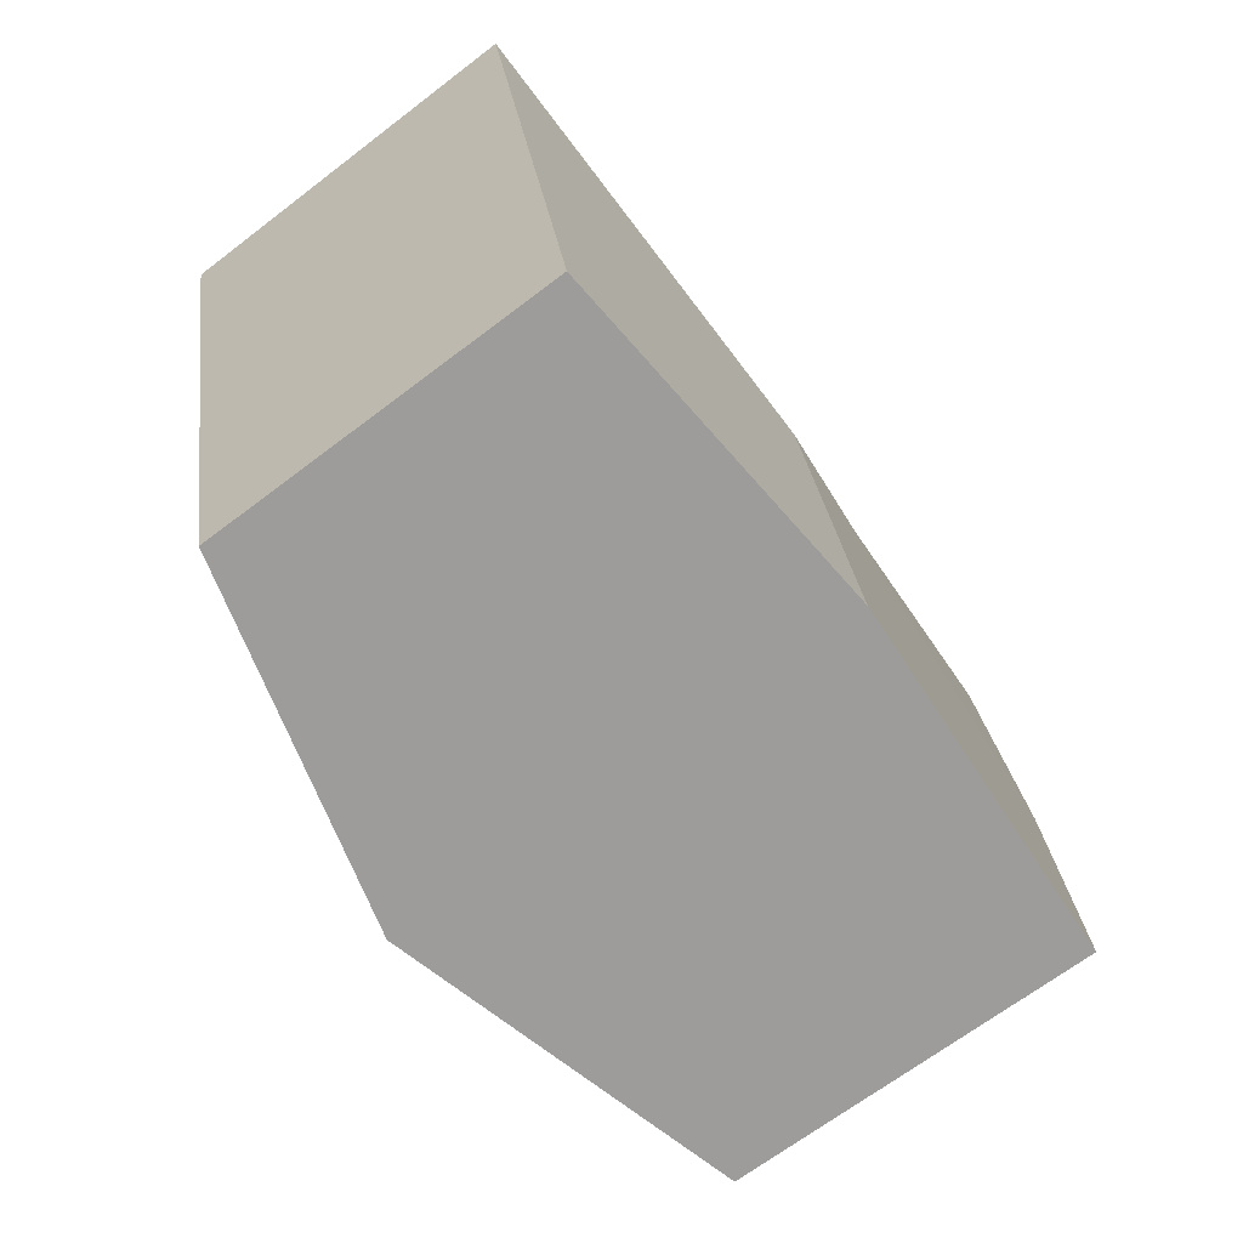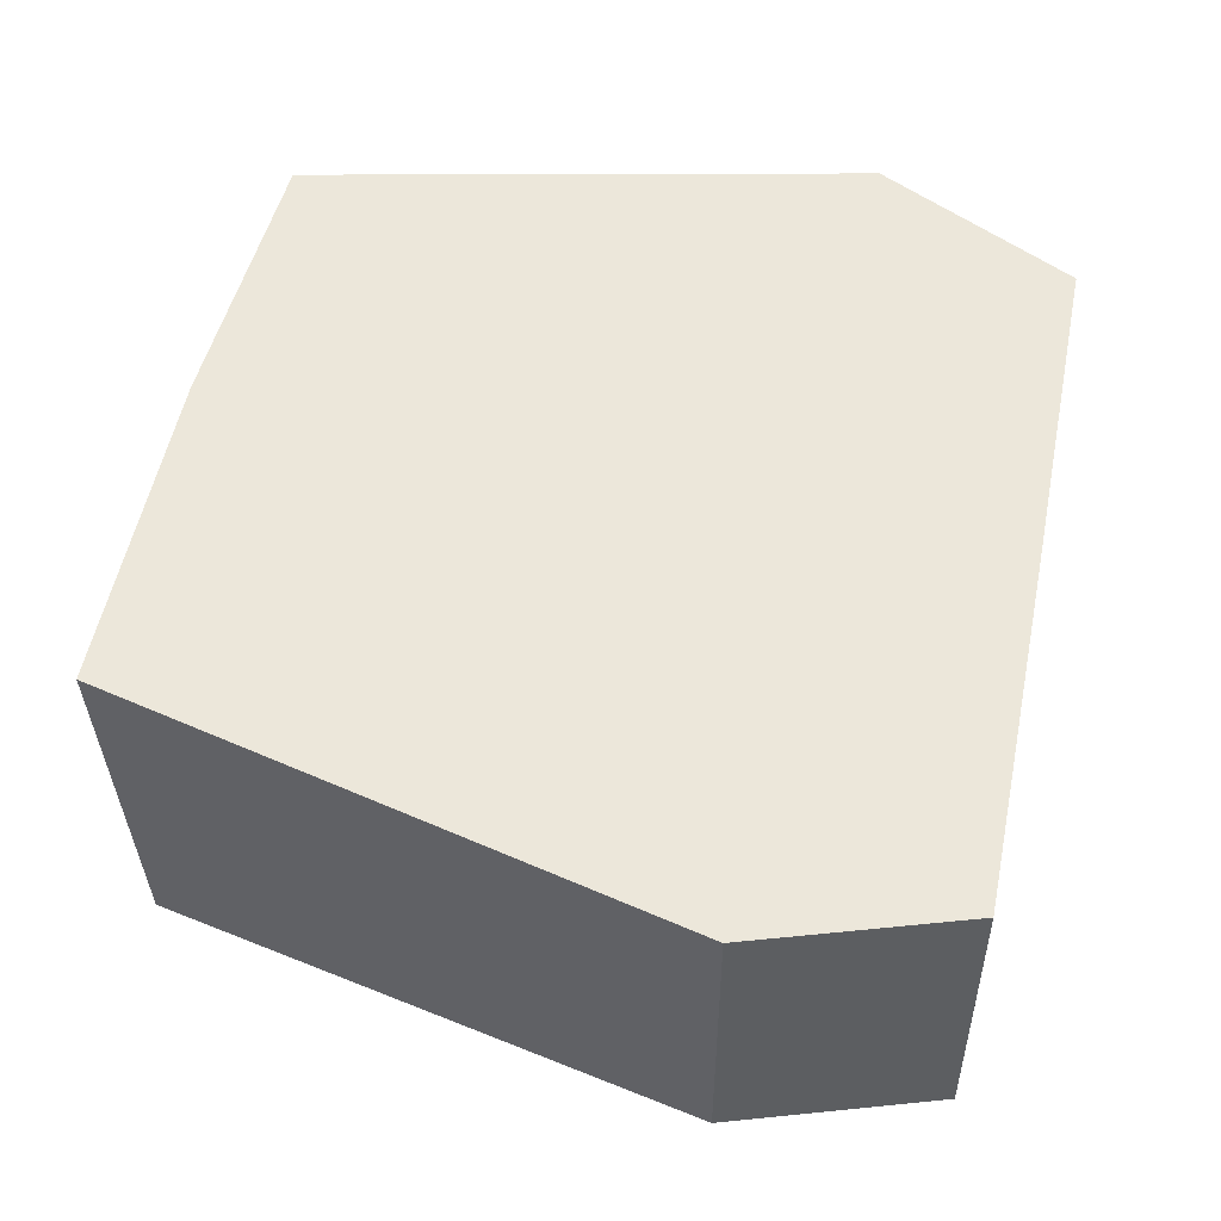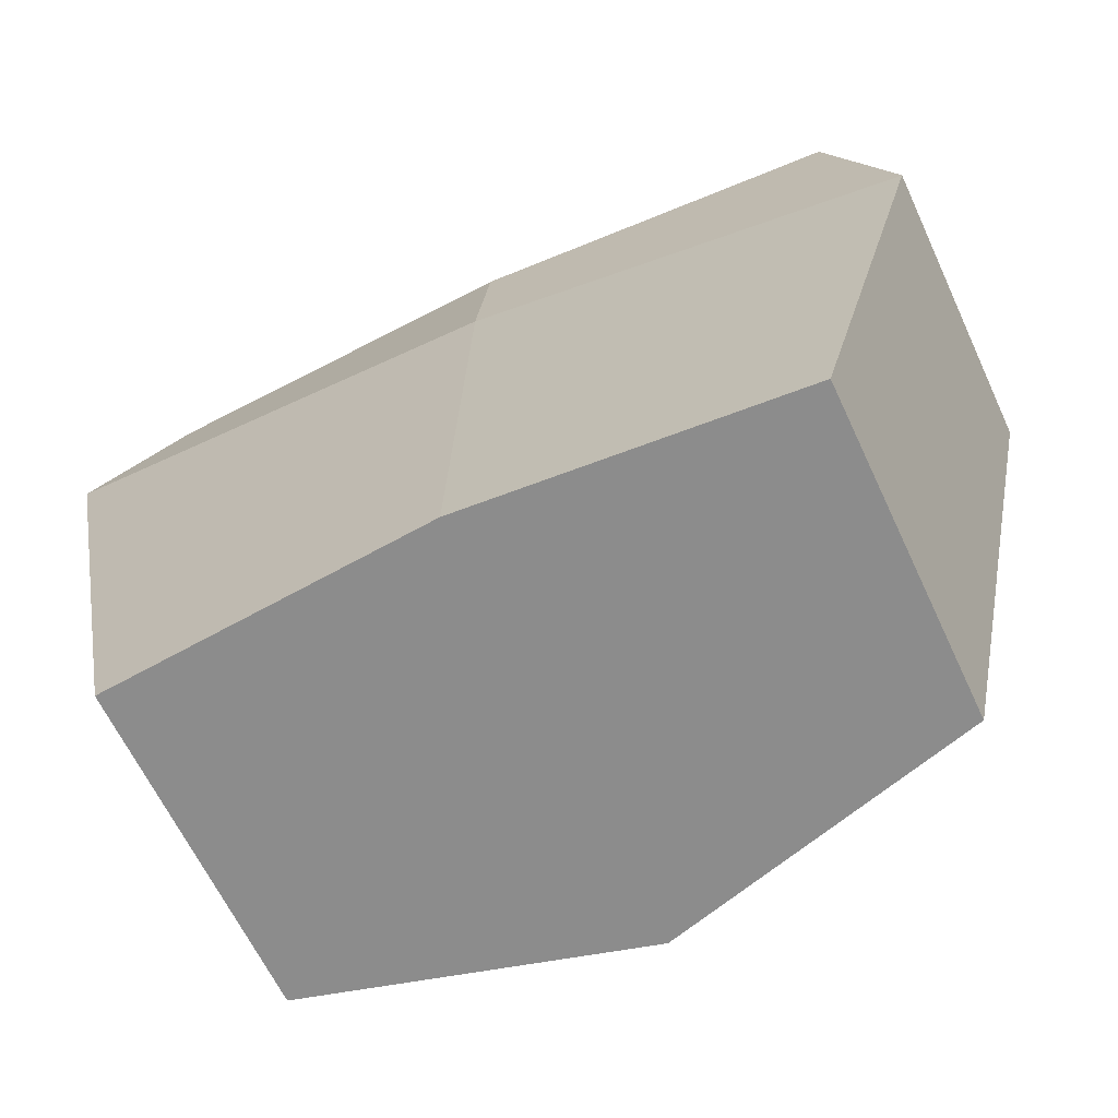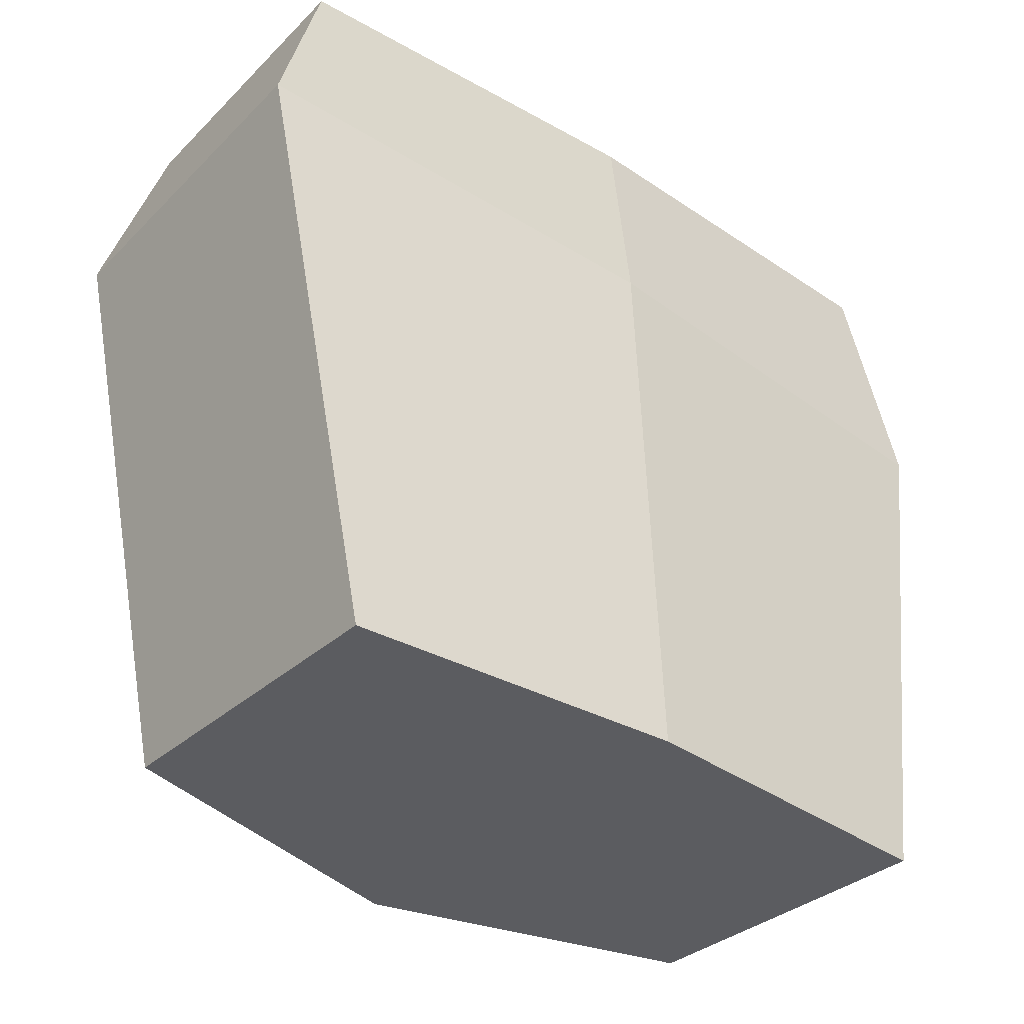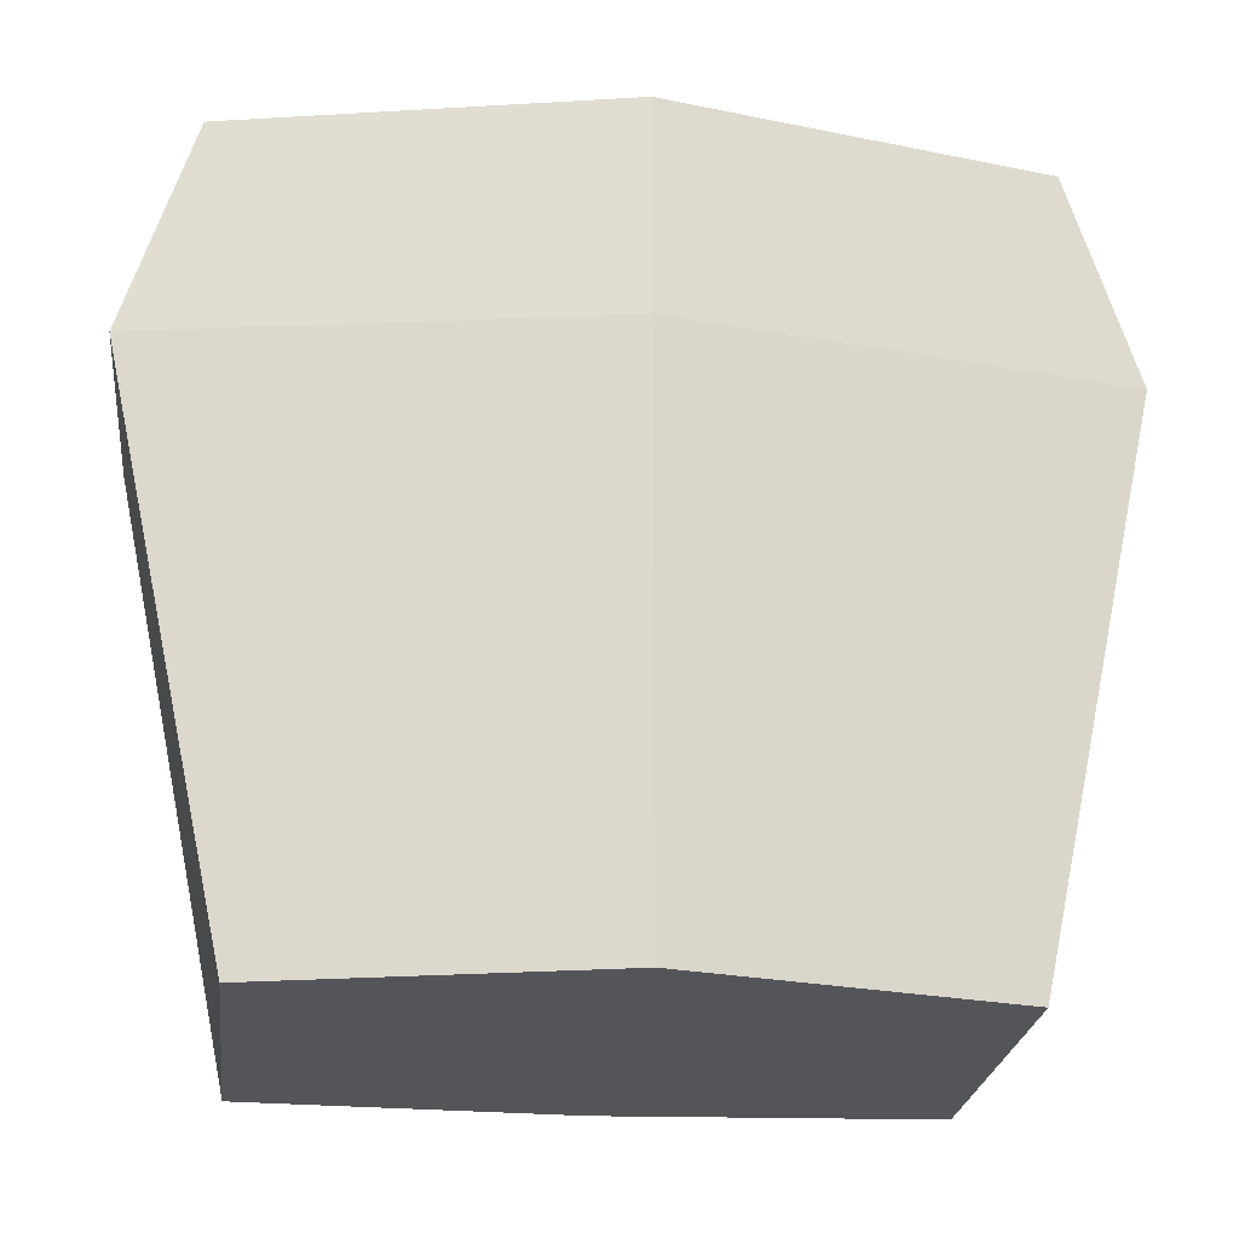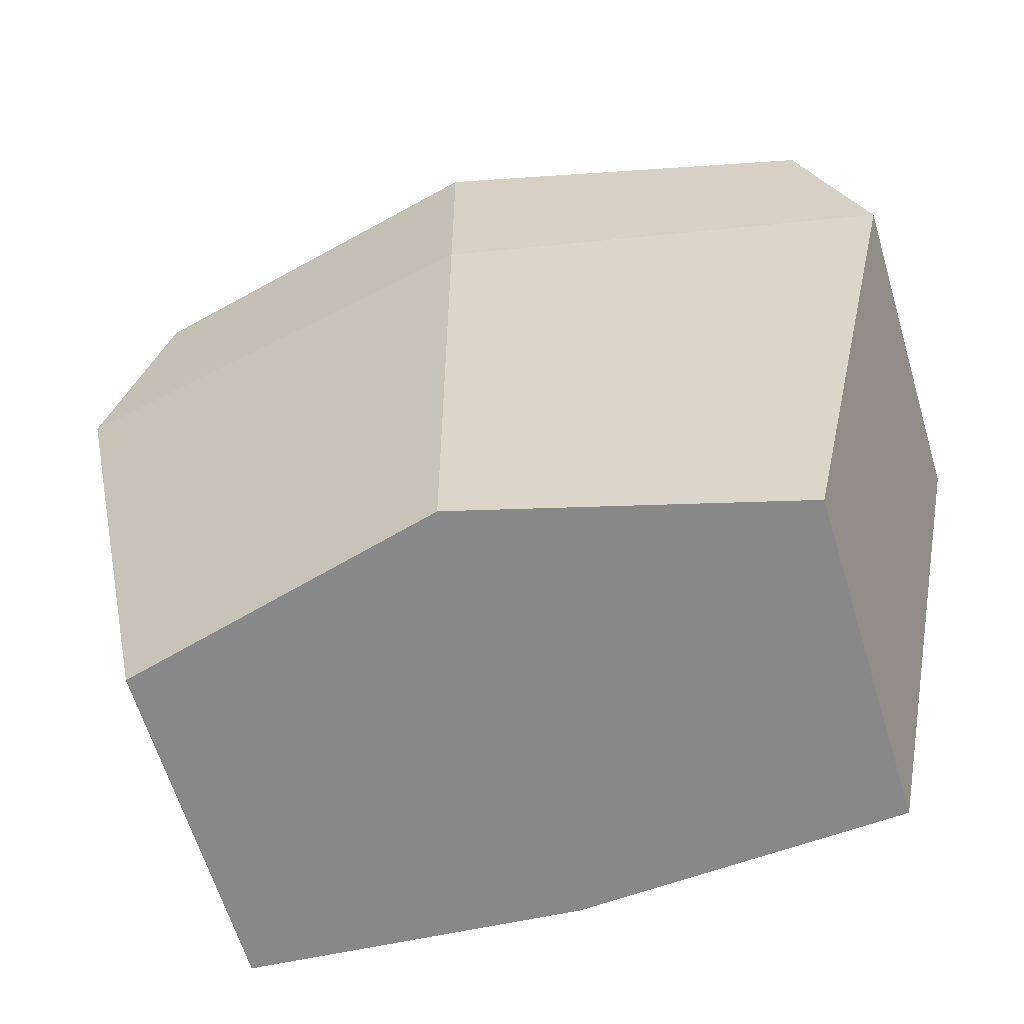
<metadata>
{"format":"obj","ext":"obj","renderer":"f3d","projection":"perspective","resolution":1024,"background":"white","views":[{"elev":-72.3,"azim":-52.6,"up":"+Y"},{"elev":50.5,"azim":101.6,"up":"+Z"},{"elev":-66.8,"azim":24.9,"up":"+Y"},{"elev":-37.1,"azim":-38.5,"up":"+Y"},{"elev":-21.6,"azim":173.0,"up":"+Y"},{"elev":-59.9,"azim":-163.1,"up":"+Y"}]}
</metadata>
<code>
o torso_Cube.001
v 0.8 5.229 -0.5
v 0.8 5.229 0.1272
v -0.8 5.229 -0.5
v -0.8 5.229 0.1272
v 0.9419 4.791 -0.5
v -0.9419 4.791 0.216
v 0.9419 4.791 0.1272
v -0.9419 4.791 -0.5
v 0.6886 3.624 -0.5
v 0.6886 3.579 0.216
v -0.6886 3.624 -0.5
v -0.6886 3.579 0.216
v 0 5.229 0.1635
v 0 5.229 -0.6835
v 0 4.791 -0.6835
v 0 4.791 0.2143
v 0 3.579 0.2652
v 0 3.624 -0.6835
f 14 3 4 13
f 16 13 4 6
f 6 4 3 8
f 5 1 2 7
f 15 14 1 5
f 18 15 5 9
f 9 5 7 10
f 12 6 8 11
f 17 16 6 12
f 17 12 11 18 9 10
f 10 7 16 17
f 11 8 15 18
f 8 3 14 15
f 7 2 13 16
f 1 14 13 2

</code>
